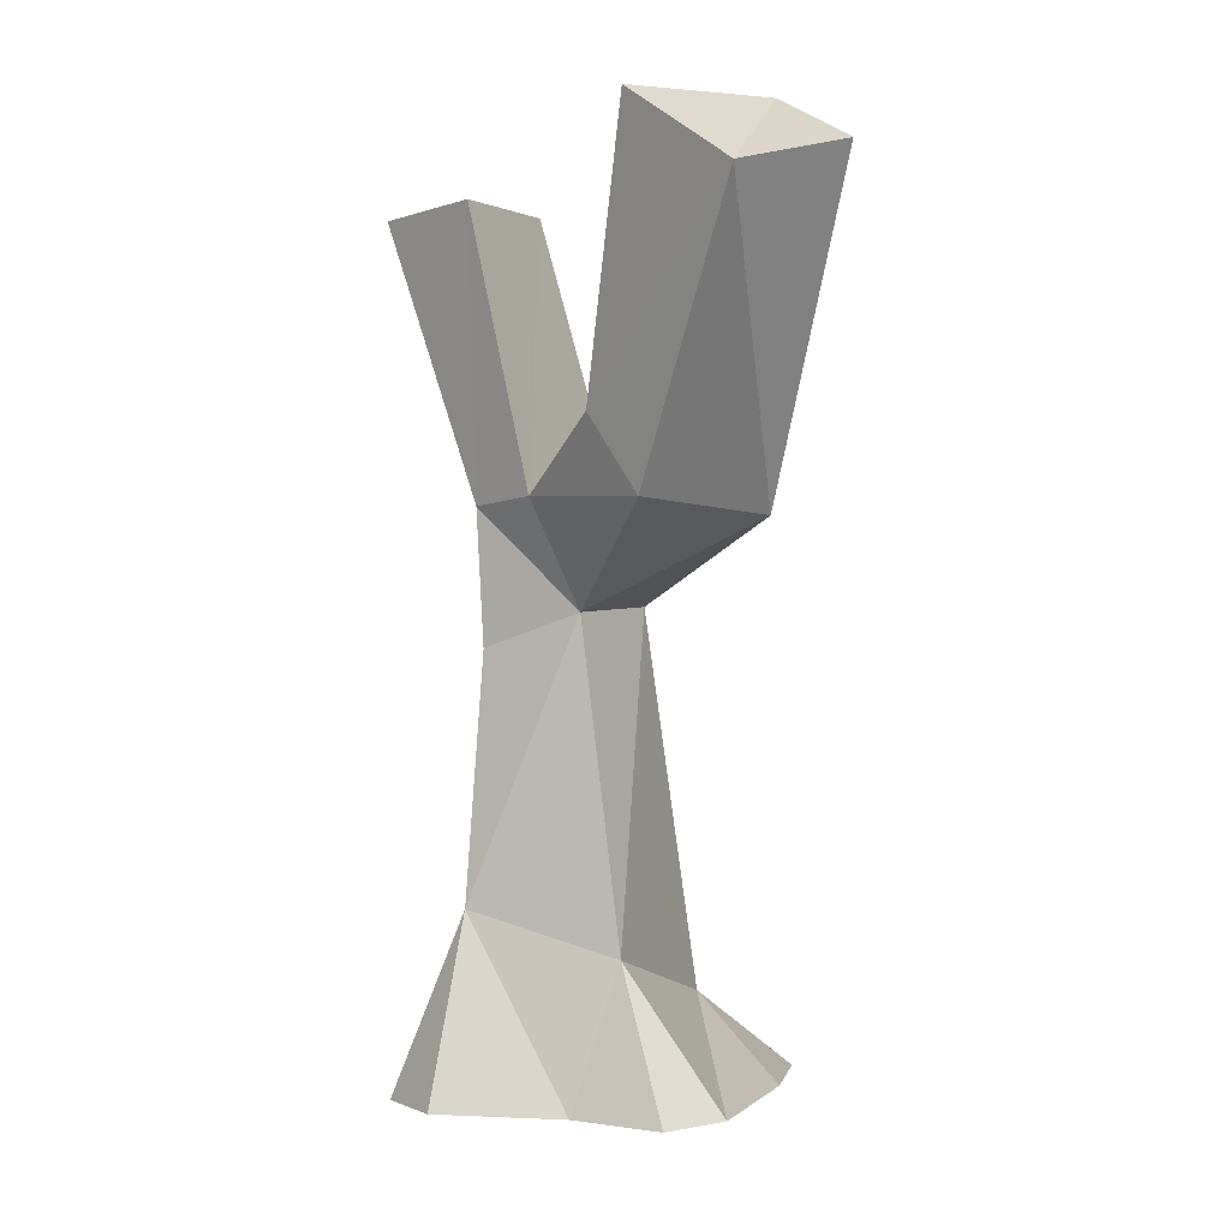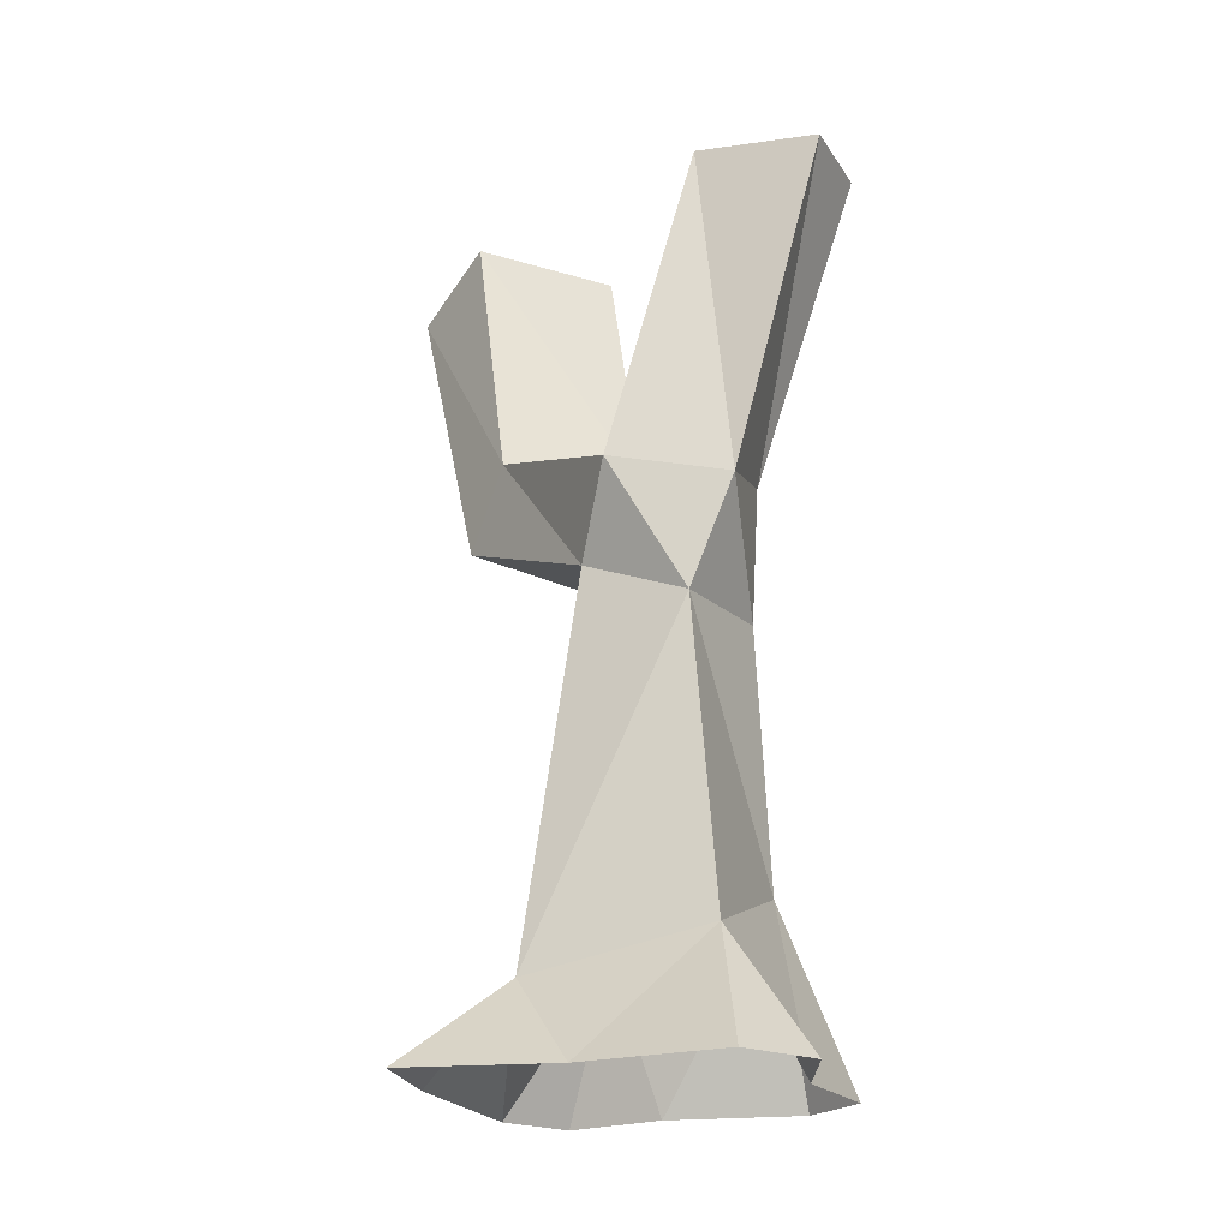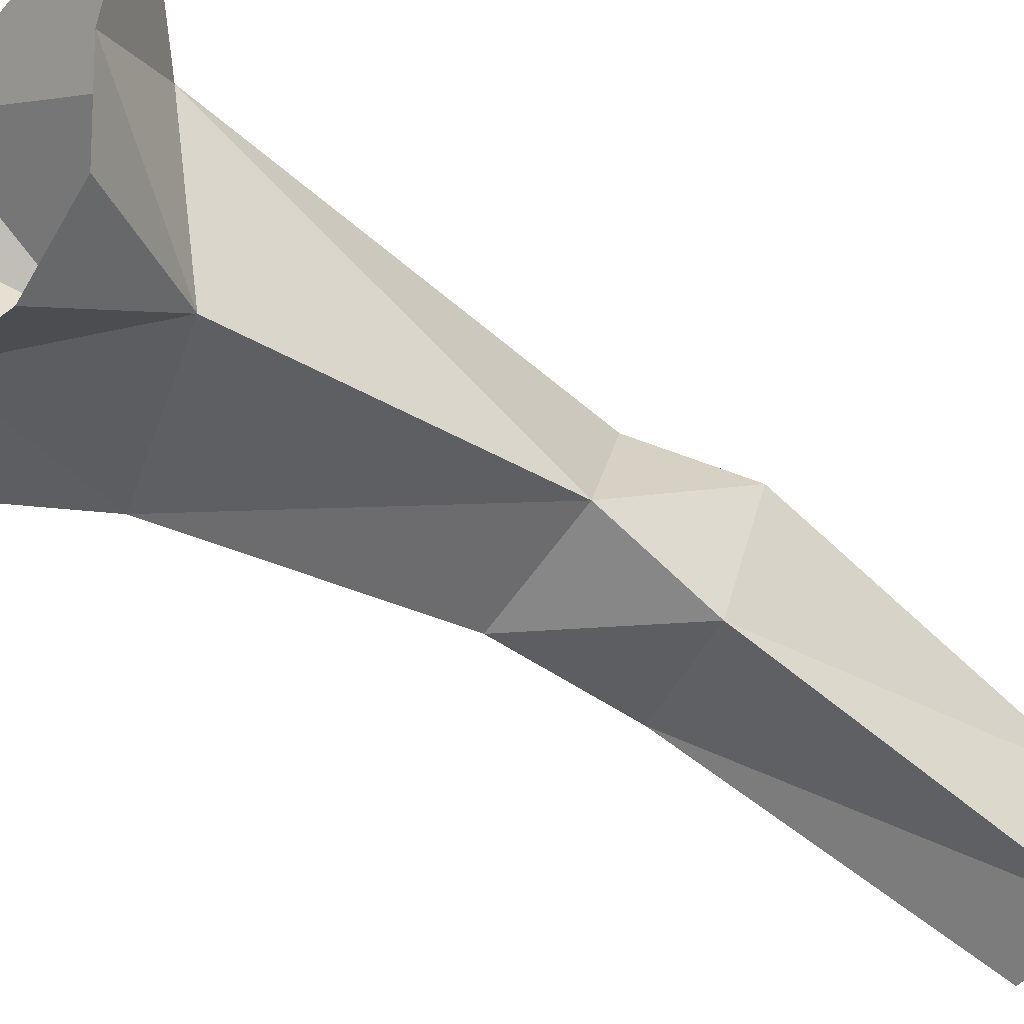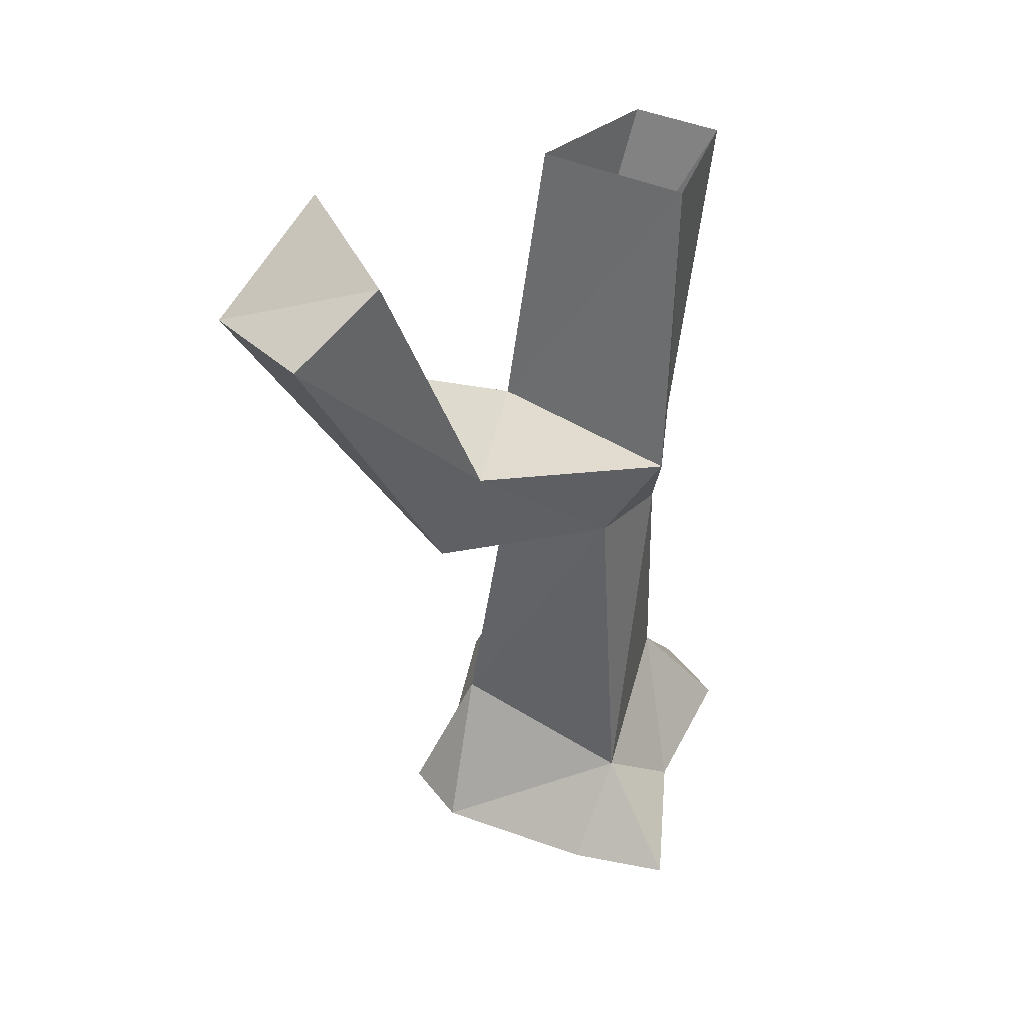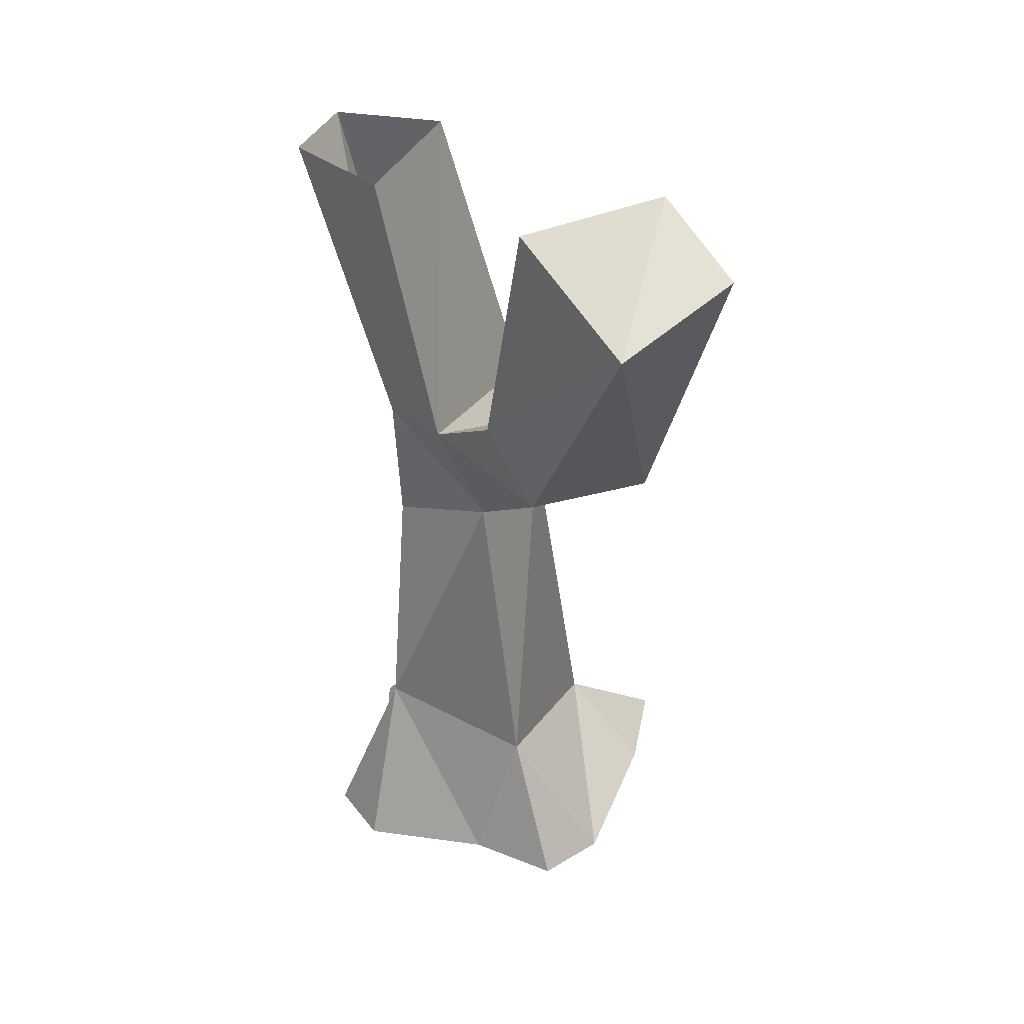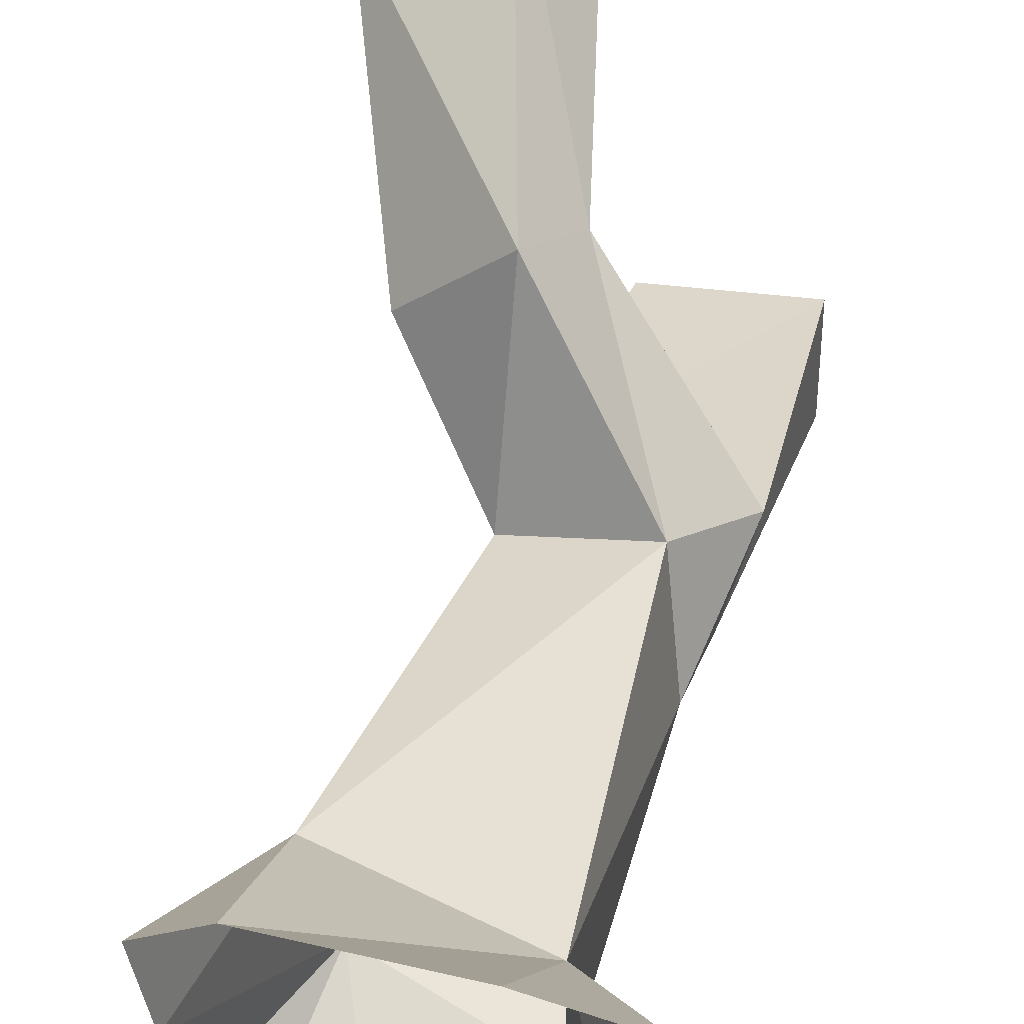
<metadata>
{"format":"obj","ext":"obj","renderer":"f3d","projection":"perspective","resolution":1024,"background":"white","views":[{"elev":0.4,"azim":-72.0,"up":"+Y"},{"elev":-21.5,"azim":108.6,"up":"+Y"},{"elev":-43.5,"azim":52.4,"up":"+Z"},{"elev":48.2,"azim":19.3,"up":"+Y"},{"elev":37.1,"azim":-72.3,"up":"+Y"},{"elev":47.0,"azim":16.5,"up":"+Z"}]}
</metadata>
<code>
o TreeTrunk_Plane.003
v -0.1702 1.121 -0.005116
v 0.1245 1.132 0.05628
v -0.1075 1.036 -0.2659
v 0.1868 1.019 -0.2072
v -0.249 0.3431 0.1173
v 0.214 0.2063 0.1615
v -0.216 0.4385 -0.2697
v 0.1928 0.2952 -0.2665
v 0.3912 0 -0.3533
v 0.3456 0 0
v 0.432 -0.004638 0.3439
v 0.2237 0 -0.4707
v -0.01877 0 -0.3884
v -0.2736 0 -0.432
v -0.3886 0 -0.2917
v -0.3456 0 0.0288
v -0.3802 -0.004638 0.2563
v -0.2304 -0.004638 0.3583
v 0.1792 -0.004638 0.3753
v -0.2137 1.386 -0.1144
v 0.2471 1.33 -0.03503
v -0.1123 1.368 -0.2821
v 0.1868 1.279 -0.3129
v -0.1719 2.077 -0.2801
v 0.1968 2.085 -0.2348
v -0.0122 2.062 -0.5503
v 0.2051 2.065 -0.5292
v -0.4278 1.372 0.2144
v -0.1932 1.336 0.4479
v -0.3952 1.561 0.08477
v -0.1237 1.528 0.3439
v -0.7069 2.031 0.5015
v -0.4303 2.114 0.6851
v -0.5679 2.227 0.2224
v -0.3002 2.234 0.4873
f 4 8 7
f 6 8 4
f 5 6 2
f 7 5 1
f 8 6 10
f 10 6 11
f 9 8 10
f 9 12 8
f 12 13 8
f 13 14 7
f 7 8 13
f 7 14 15
f 15 16 7
f 5 7 16
f 16 17 5
f 17 18 5
f 6 5 18
f 11 6 19
f 18 19 6
f 3 22 23
f 4 23 21
f 20 1 28
f 1 20 22
f 22 26 27
f 23 27 25
f 25 24 20
f 24 26 22
f 30 28 32
f 2 21 31
f 20 30 31
f 1 2 29
f 35 34 32
f 31 35 33
f 30 34 35
f 29 33 32
f 3 4 7
f 2 6 4
f 1 5 2
f 3 7 1
f 4 3 23
f 2 4 21
f 30 20 28
f 3 1 22
f 23 22 27
f 21 23 25
f 21 25 20
f 20 24 22
f 34 30 32
f 29 2 31
f 21 20 31
f 28 1 29
f 33 35 32
f 29 31 33
f 31 30 35
f 28 29 32

</code>
